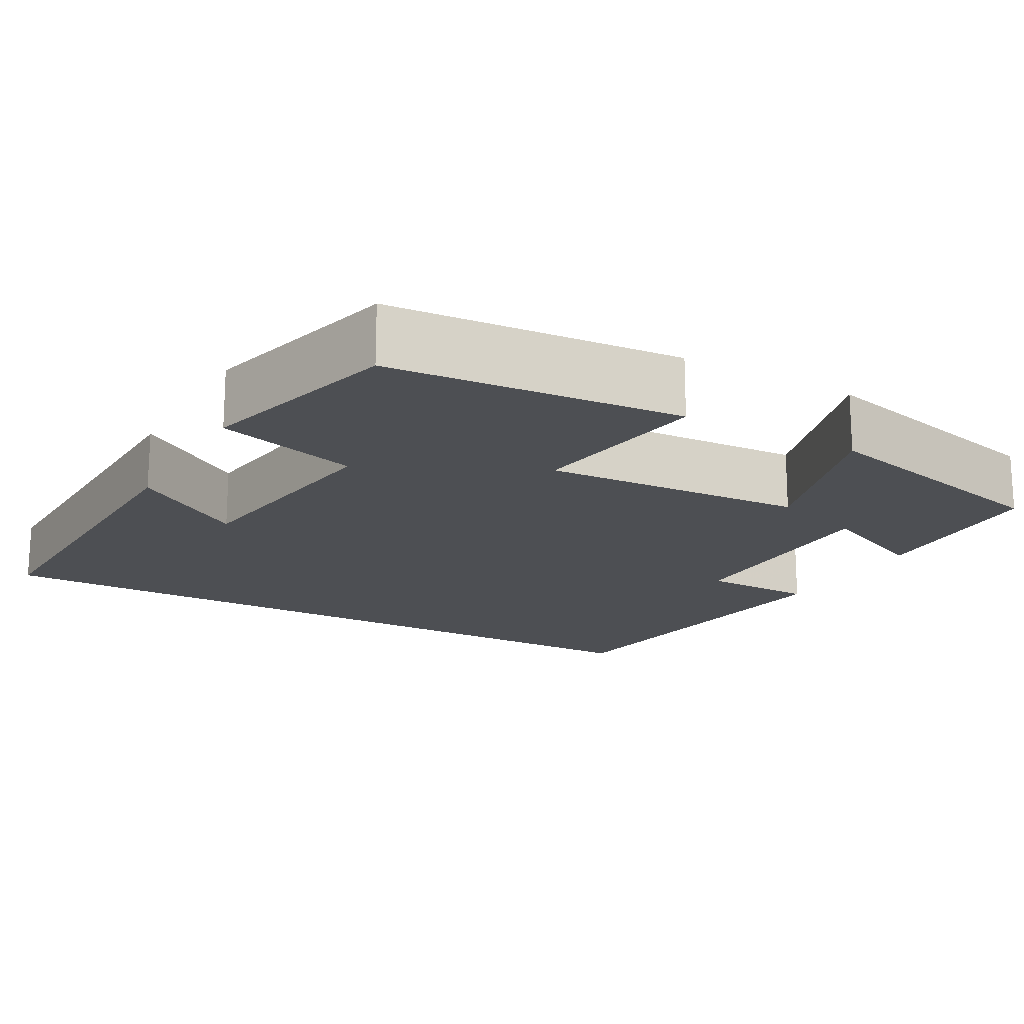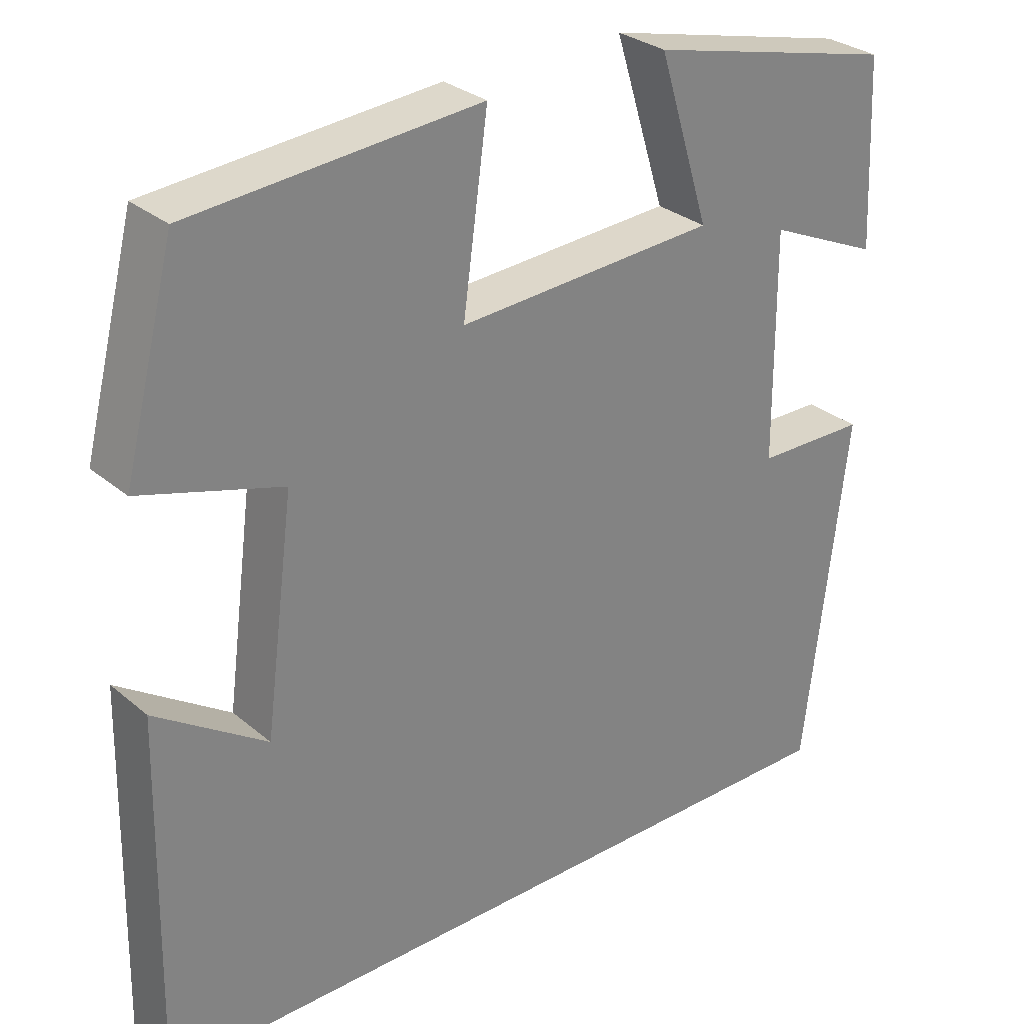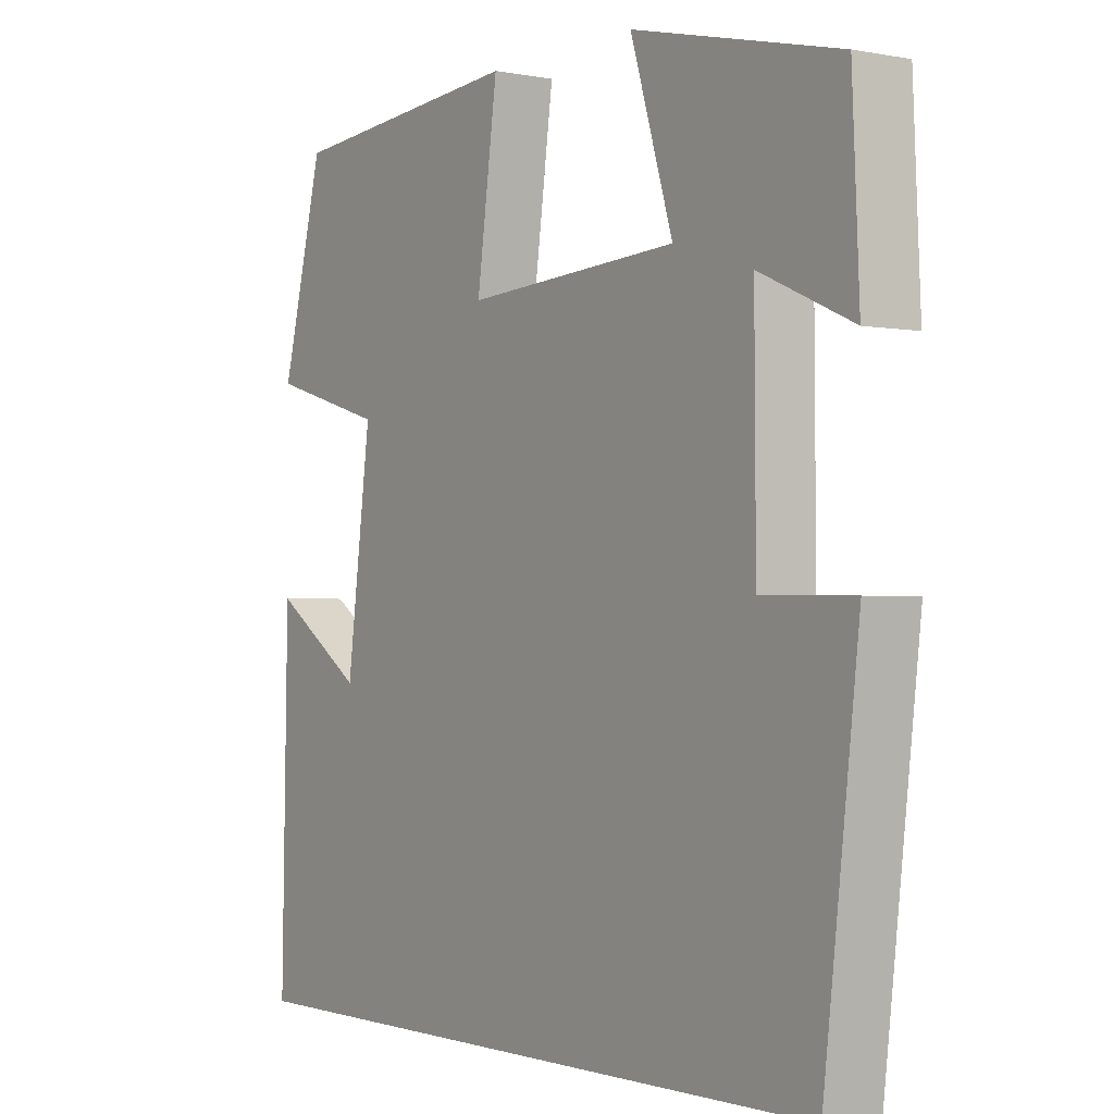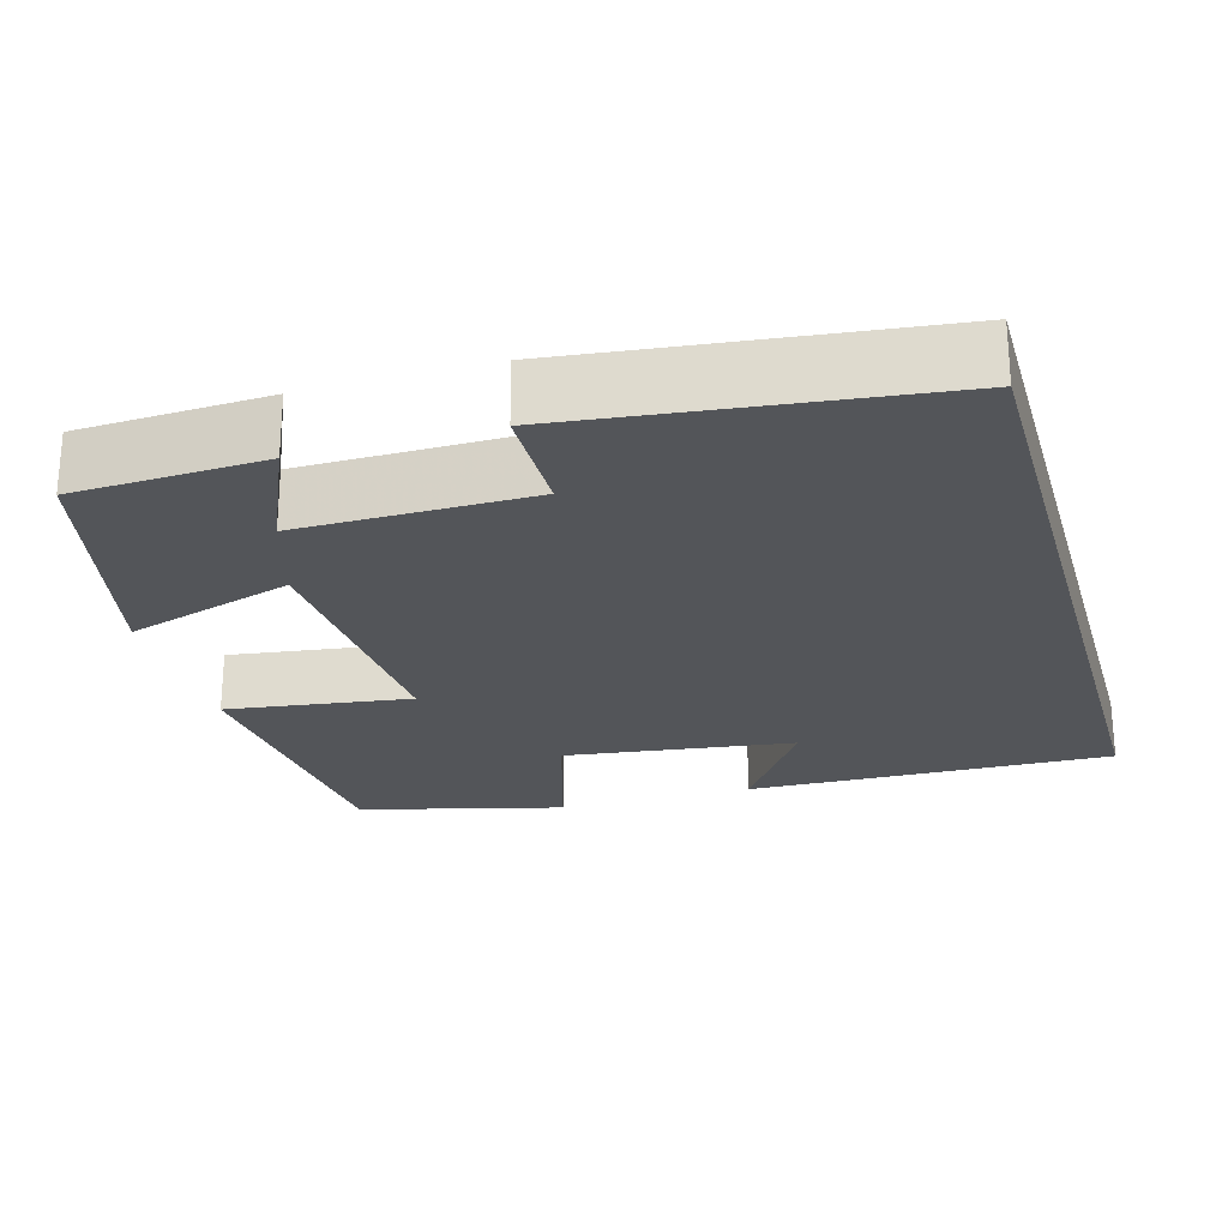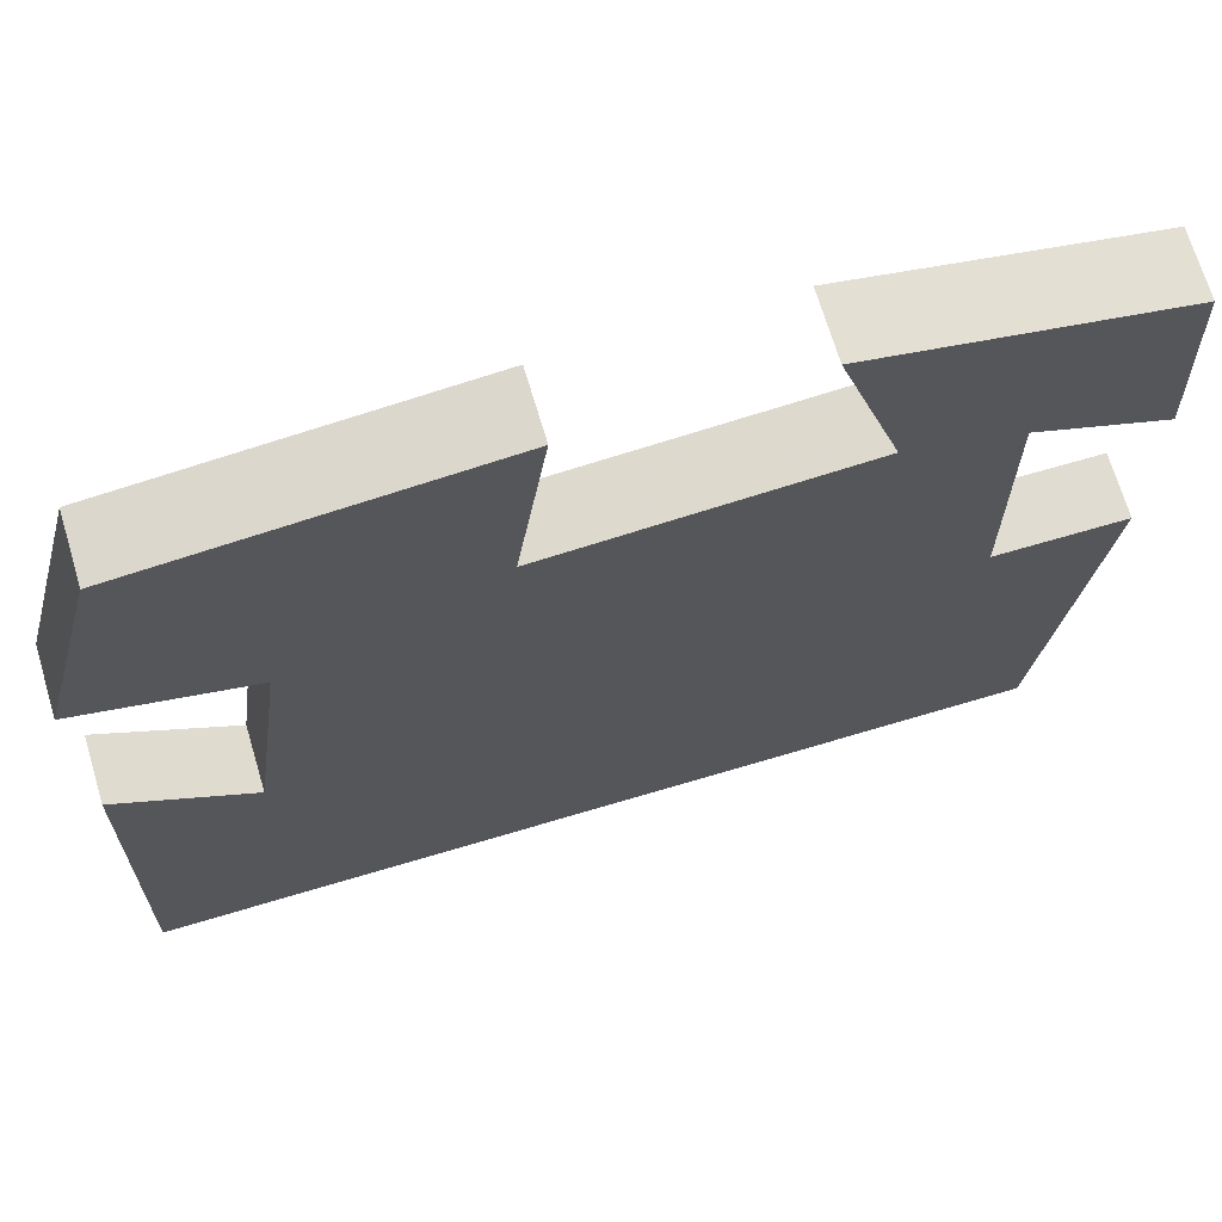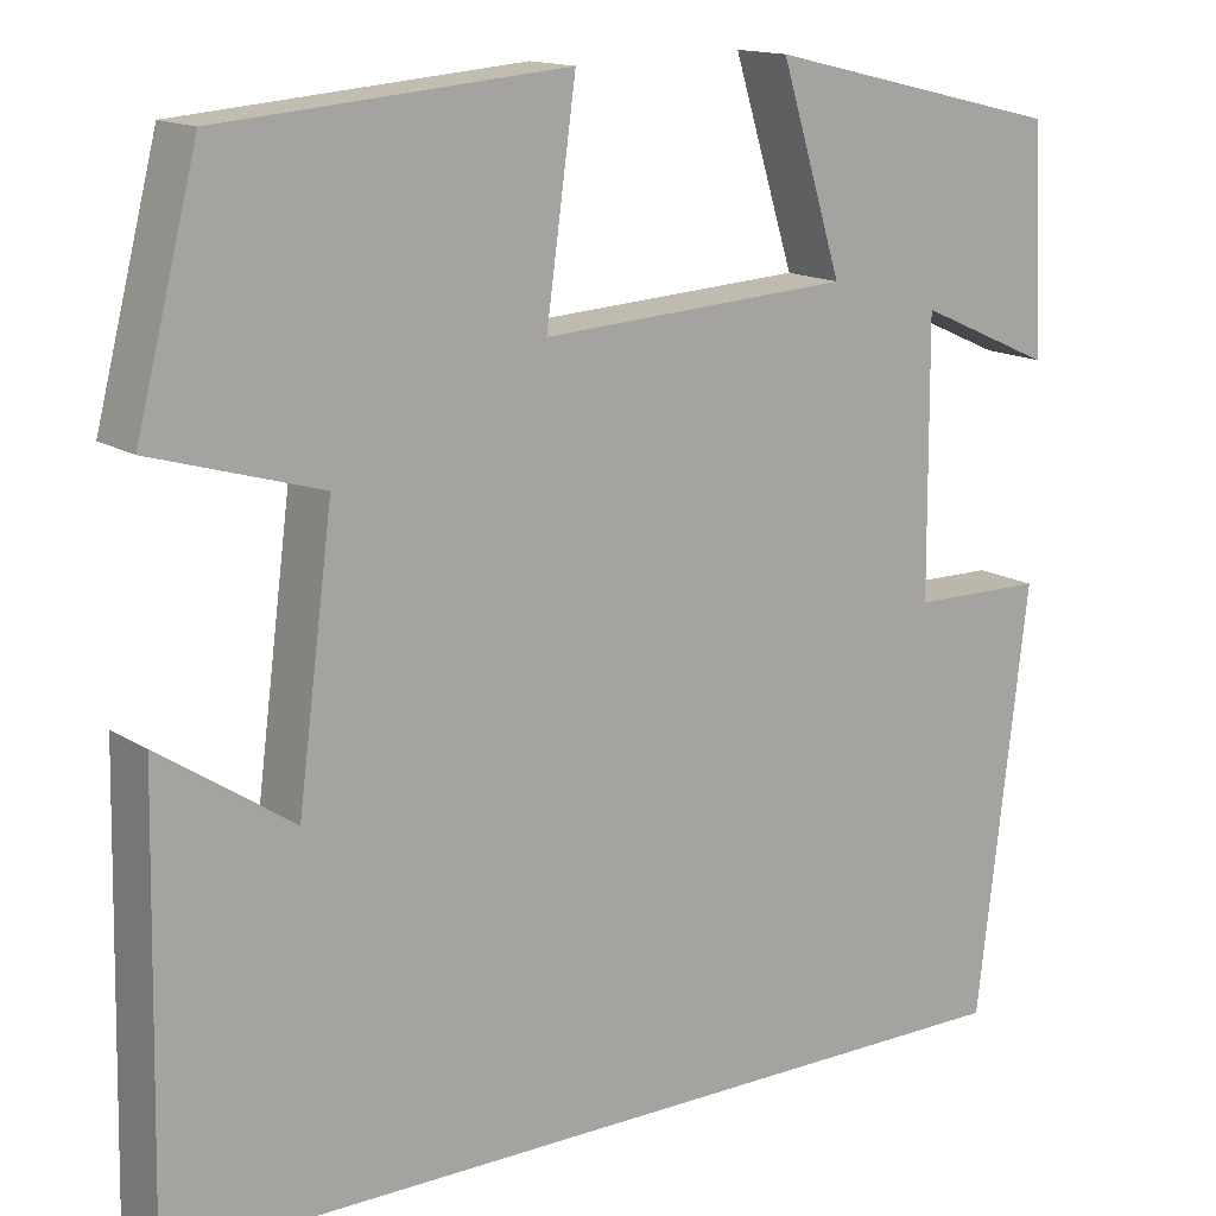
<metadata>
{"format":"obj","ext":"obj","renderer":"f3d","projection":"perspective","resolution":1024,"background":"white","views":[{"elev":-17.5,"azim":-29.5,"up":"+Y"},{"elev":29.6,"azim":-39.4,"up":"+Z"},{"elev":-1.6,"azim":55.3,"up":"+Z"},{"elev":-24.4,"azim":106.0,"up":"+Y"},{"elev":69.7,"azim":-16.6,"up":"+Z"},{"elev":14.7,"azim":-36.1,"up":"+Z"}]}
</metadata>
<code>
v 0.446 0.07 -0.5
v -0.51 0.07 -0.5
v -0.5 0.07 -0.037
v -0.358 0.07 -0.132
v -0.32 0.07 0.158
v -0.5 0.07 0.211
v -0.434 0.07 0.469
v -0.065 0.07 0.5
v -0.097 0.07 0.267
v 0.235 0.07 0.287
v 0.169 0.07 0.5
v 0.489 0.07 0.424
v 0.5 0.07 0.185
v 0.356 0.07 0.249
v 0.358 0.07 -0.043
v 0.5 0.07 -0.045
v 0.446 0 -0.5
v -0.51 0 -0.5
v -0.5 0 -0.037
v -0.358 0 -0.132
v -0.32 0 0.158
v -0.5 0 0.211
v -0.434 0 0.469
v -0.065 0 0.5
v -0.097 0 0.267
v 0.235 0 0.287
v 0.169 0 0.5
v 0.489 0 0.424
v 0.5 0 0.185
v 0.356 0 0.249
v 0.358 0 -0.043
v 0.5 0 -0.045
f 15 16 1 2
f 14 15 2
f 11 12 13 14
f 10 11 14
f 9 10 14 2
f 7 8 9
f 6 7 9
f 5 6 9
f 4 5 9
f 4 9 2
f 2 3 4
f 18 17 32 31
f 18 31 30
f 30 29 28 27
f 30 27 26
f 18 30 26 25
f 25 24 23
f 25 23 22
f 25 22 21
f 25 21 20
f 18 25 20
f 20 19 18
f 1 17 18 2
f 2 18 19 3
f 3 19 20 4
f 4 20 21 5
f 5 21 22 6
f 6 22 23 7
f 7 23 24 8
f 8 24 25 9
f 9 25 26 10
f 10 26 27 11
f 11 27 28 12
f 12 28 29 13
f 13 29 30 14
f 14 30 31 15
f 15 31 32 16
f 16 32 17 1

</code>
